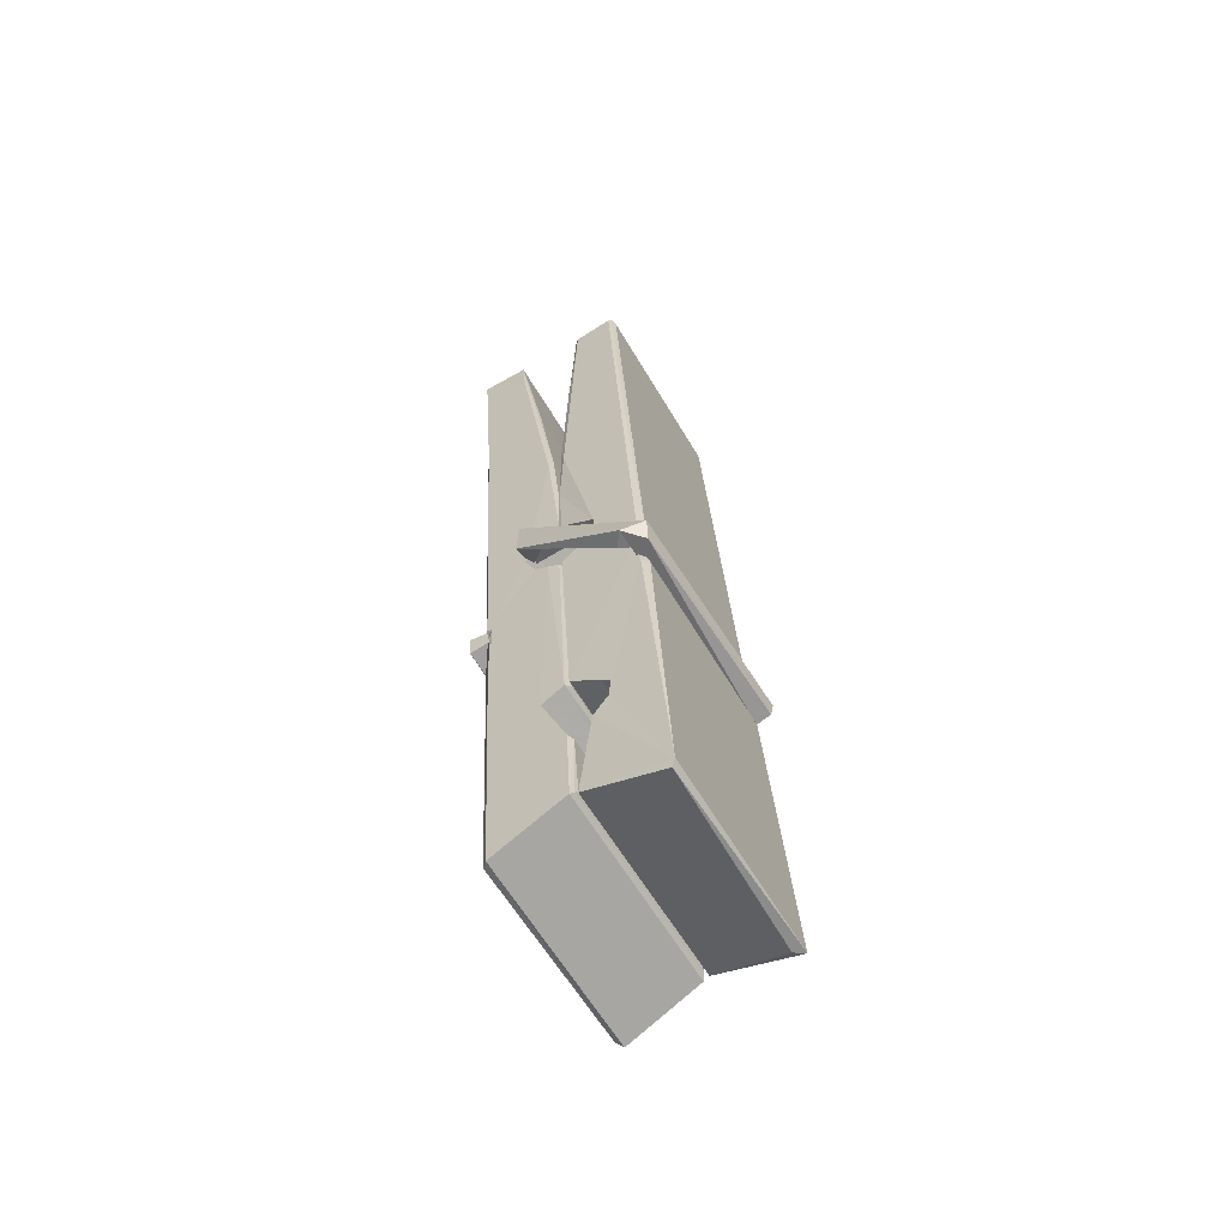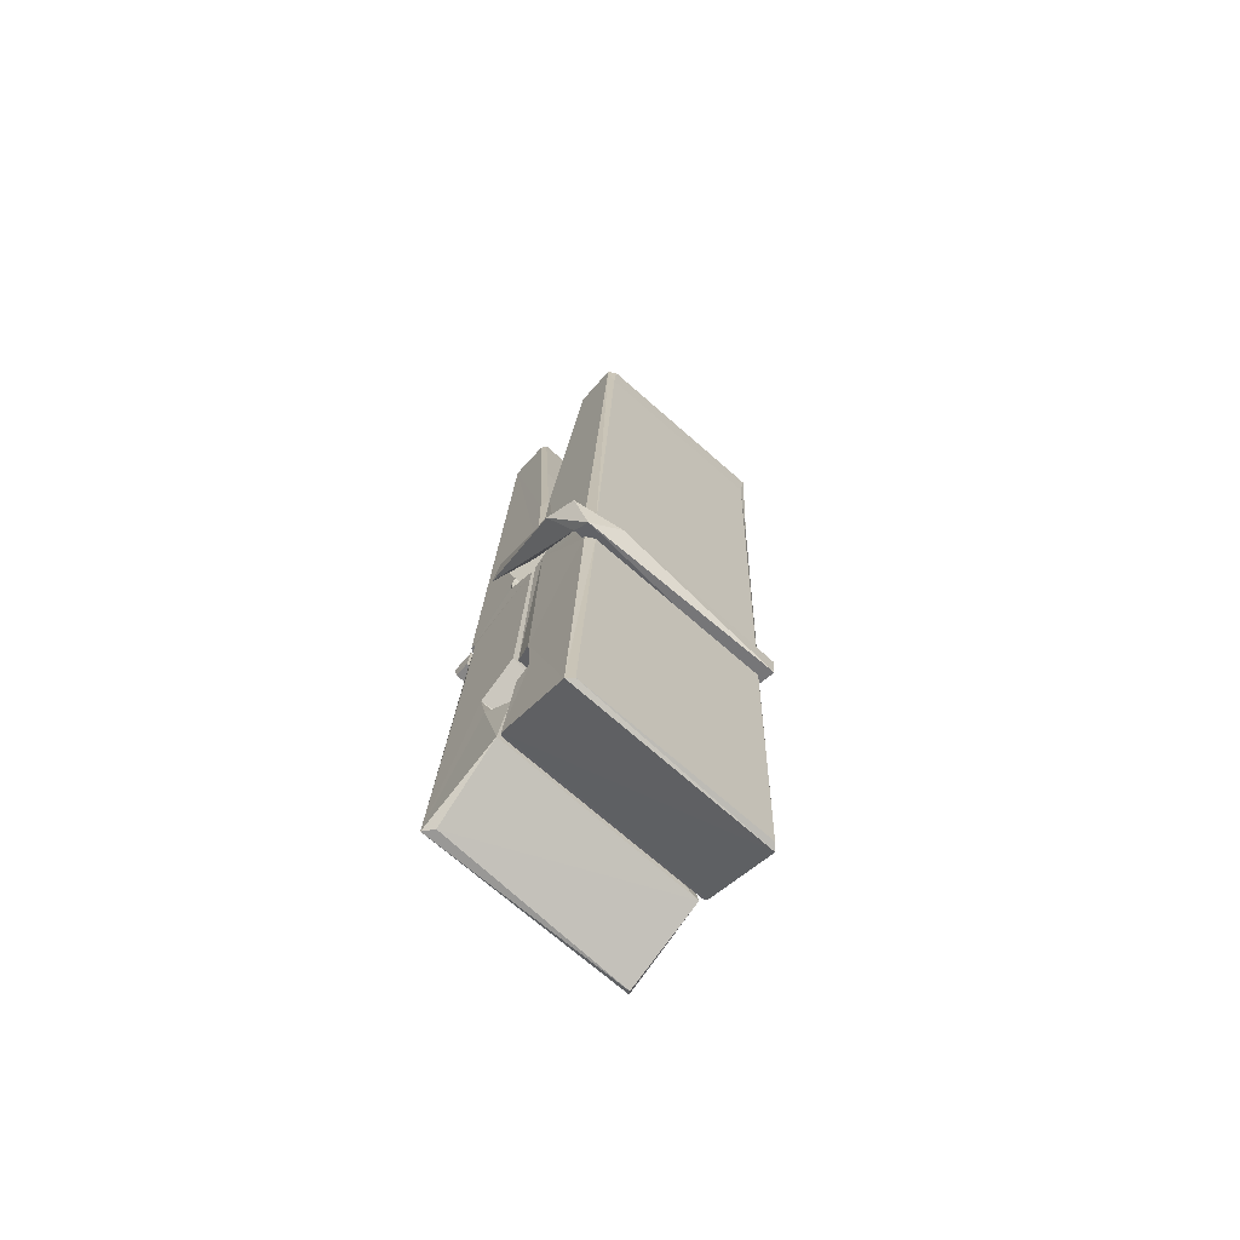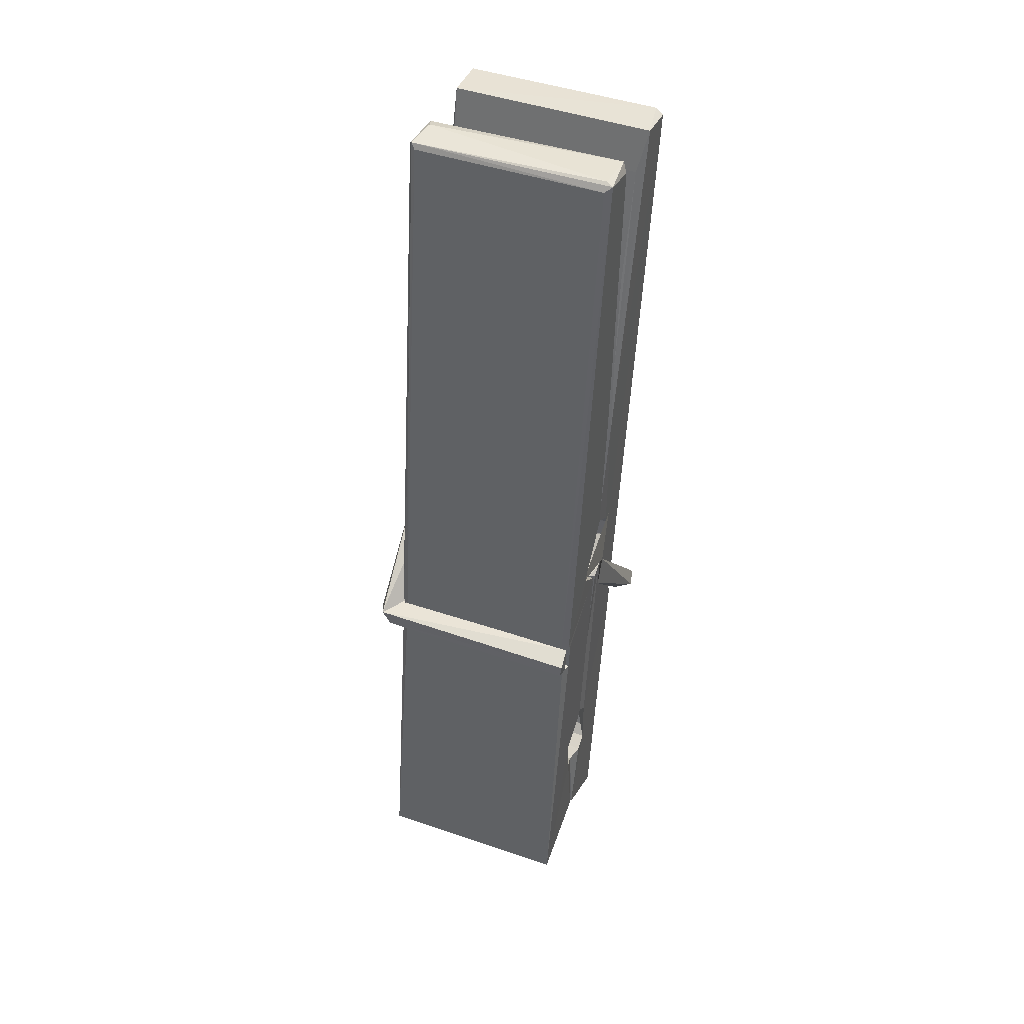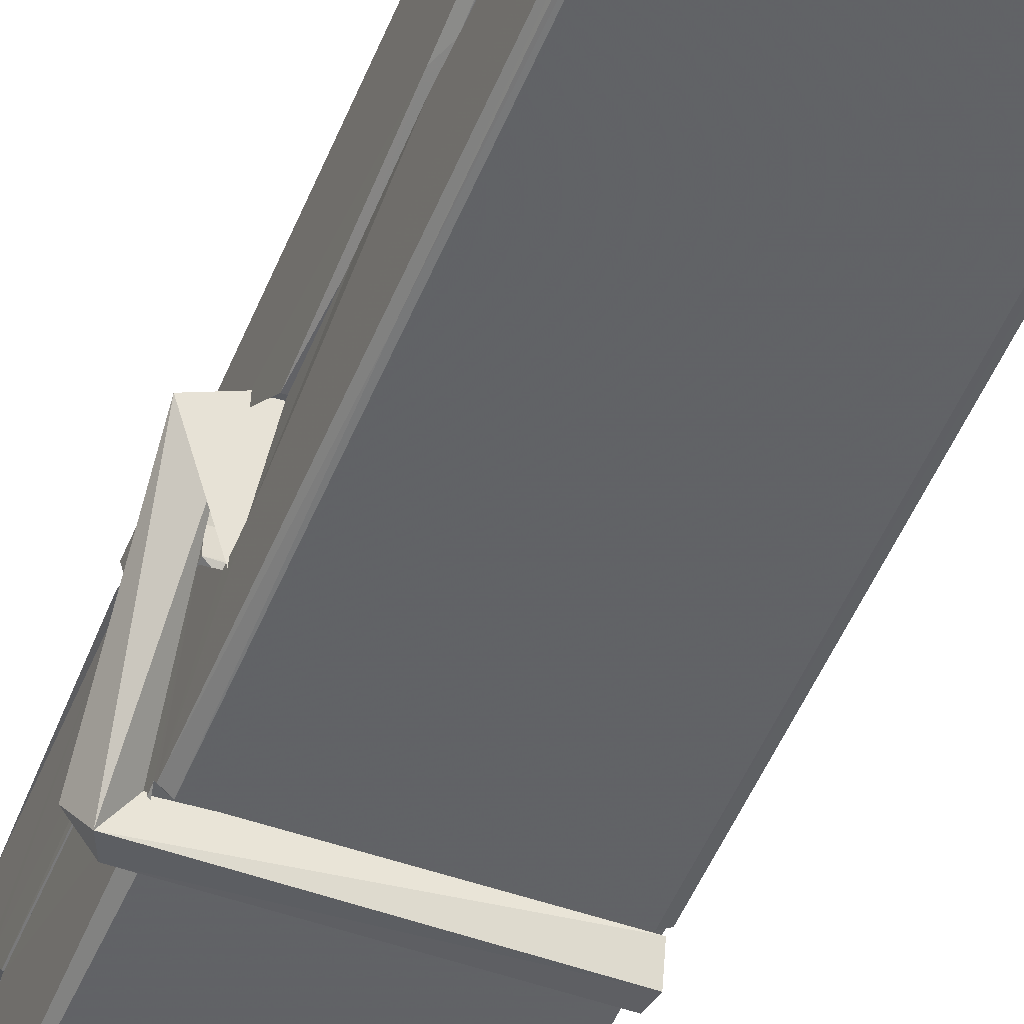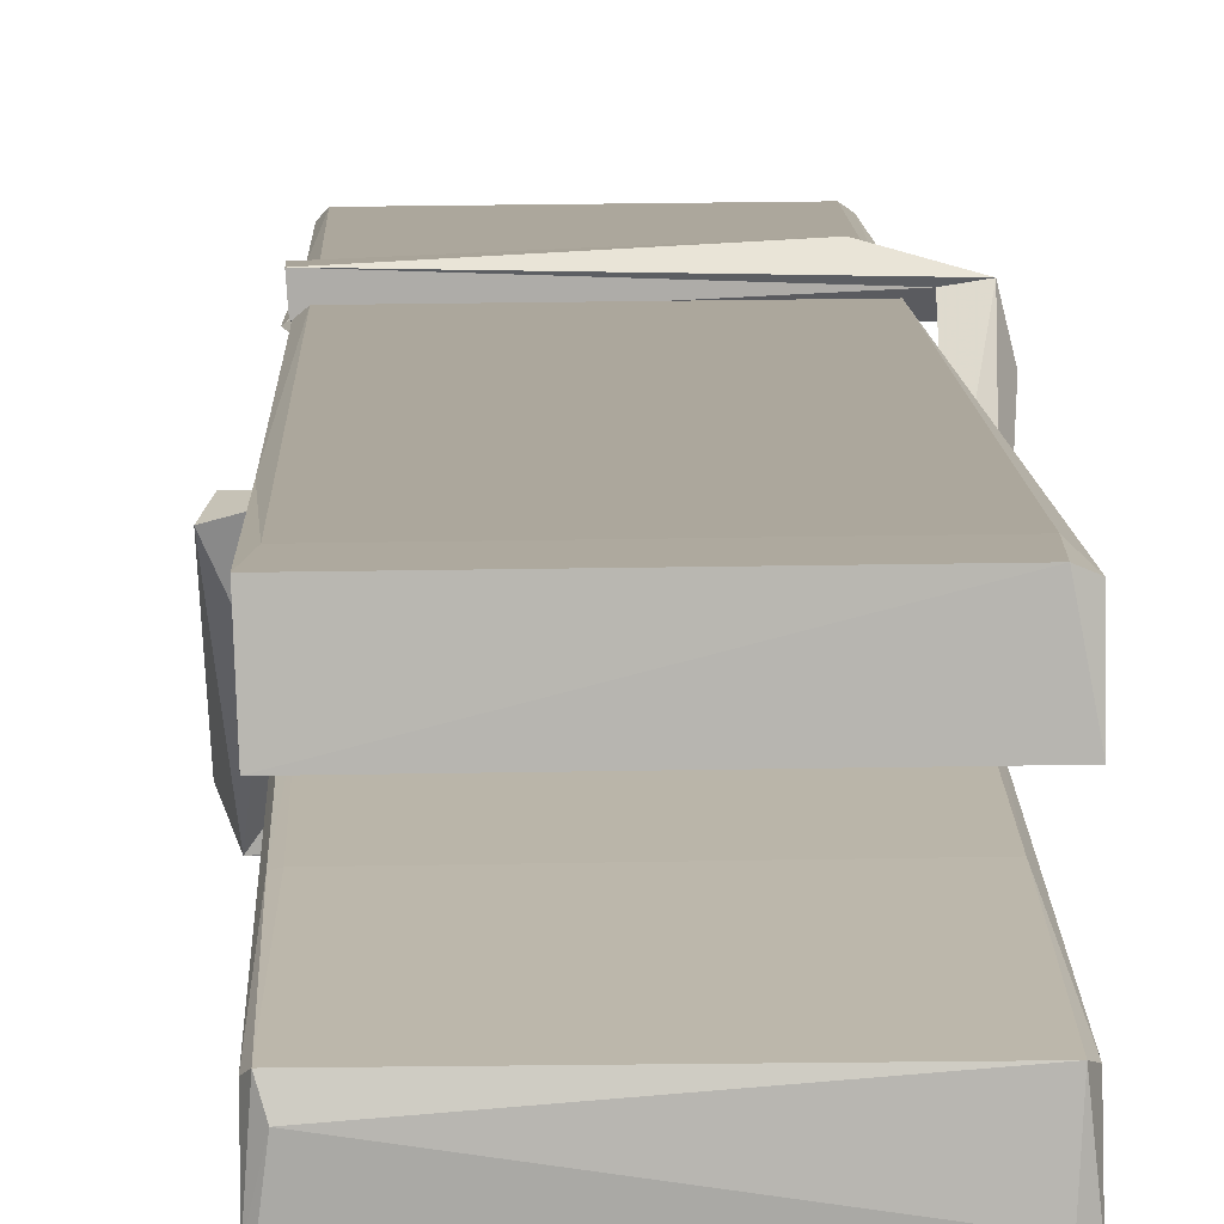
<metadata>
{"format":"obj","ext":"obj","renderer":"f3d","projection":"perspective","resolution":1024,"background":"white","views":[{"elev":-59.7,"azim":121.0,"up":"+Y"},{"elev":-74.6,"azim":-40.7,"up":"+Y"},{"elev":43.1,"azim":-158.9,"up":"+Y"},{"elev":-47.0,"azim":159.4,"up":"+Z"},{"elev":12.5,"azim":-179.9,"up":"+Z"}]}
</metadata>
<code>
v 1.652 11.66 -5.715
v 1.815 11.7 -5.774
v 1.653 11.7 -5.775
v 1.657 11.7 -5.776
v 1.64 12.24 -5.731
v 1.641 12.32 -5.718
v 1.639 12.42 -5.701
v 1.644 12.21 -5.736
v 1.797 12.42 -5.7
v 1.638 12.41 -5.658
v 1.638 12.18 -5.737
v 1.631 12.45 -5.694
v 1.812 11.83 -5.765
v 1.645 11.94 -5.695
v 1.642 12.02 -5.742
v 1.648 11.77 -5.761
v 1.649 11.77 -5.749
v 1.647 11.82 -5.752
v 1.813 11.78 -5.747
v 1.808 11.8 -5.74
v 1.653 11.78 -5.742
v 1.806 12.05 -5.722
v 1.802 12.07 -5.727
v 1.641 12.07 -5.73
v 1.642 12.08 -5.749
v 1.805 12.08 -5.75
v 1.649 11.96 -5.69
v 1.792 12.42 -5.702
v 1.794 12.46 -5.695
v 1.798 12.21 -5.737
v 1.807 12.03 -5.733
v 1.806 12.02 -5.753
v 1.807 12.02 -5.743
v 1.806 11.83 -5.768
v 1.813 11.7 -5.776
v 1.81 11.7 -5.777
v 1.813 11.94 -5.701
v 1.652 11.94 -5.692
v 1.792 12.42 -5.659
v 1.794 12.33 -5.719
v 1.642 12.04 -5.722
v 1.651 11.83 -5.767
v 1.658 11.8 -5.738
v 1.813 11.77 -5.77
v 1.646 12.14 -5.745
v 1.8 12.14 -5.746
v 1.641 12.05 -5.723
v 1.632 12.45 -5.659
v 1.639 12.45 -5.656
v 1.796 12.46 -5.657
v 1.8 12.3 -5.671
v 1.809 11.97 -5.695
v 1.809 11.76 -5.773
v 1.816 11.67 -5.717
v 1.812 11.67 -5.712
v 1.657 11.67 -5.711
v 1.65 11.69 -5.773
v 1.802 12.2 -5.736
v 1.812 11.82 -5.748
v 1.647 12.01 -5.754
v 1.802 12.01 -5.755
v 1.809 11.96 -5.699
v 1.642 12.01 -5.75
v 1.809 11.94 -5.698
v 1.804 11.94 -5.693
v 1.654 11.76 -5.772
v 1.644 11.96 -5.698
v 1.645 11.94 -5.699
v 1.804 11.96 -5.691
v 1.634 12.46 -5.751
v 1.812 11.7 -5.778
v 1.641 12.21 -5.744
v 1.638 12.32 -5.746
v 1.796 12.45 -5.755
v 1.795 12.46 -5.787
v 1.802 12.2 -5.75
v 1.8 12.22 -5.746
v 1.797 12.33 -5.748
v 1.637 12.2 -5.749
v 1.647 11.83 -5.768
v 1.812 11.83 -5.769
v 1.813 11.77 -5.788
v 1.647 11.81 -5.799
v 1.646 11.95 -5.826
v 1.811 11.82 -5.79
v 1.645 12.05 -5.783
v 1.802 12.07 -5.773
v 1.648 12.07 -5.769
v 1.806 12.06 -5.781
v 1.641 12.08 -5.75
v 1.642 12.03 -5.779
v 1.806 12.03 -5.775
v 1.806 12.04 -5.782
v 1.803 12.08 -5.751
v 1.643 12.01 -5.755
v 1.636 12.45 -5.791
v 1.796 12.22 -5.745
v 1.812 11.79 -5.8
v 1.802 11.96 -5.827
v 1.799 12.17 -5.811
v 1.79 12.46 -5.792
v 1.789 12.46 -5.763
v 1.793 12.46 -5.752
v 1.793 12.33 -5.747
v 1.641 12.06 -5.779
v 1.812 11.81 -5.801
v 1.648 11.78 -5.793
v 1.65 11.7 -5.777
v 1.643 12.14 -5.746
v 1.801 12.14 -5.747
v 1.801 11.99 -5.825
v 1.63 12.46 -5.788
v 1.636 12.46 -5.785
v 1.793 12.46 -5.79
v 1.807 11.99 -5.821
v 1.808 11.95 -5.823
v 1.815 11.68 -5.847
v 1.656 11.67 -5.838
v 1.643 11.95 -5.818
v 1.631 12.45 -5.754
v 1.812 11.68 -5.843
v 1.648 11.98 -5.824
v 1.643 11.98 -5.821
v 1.807 12.01 -5.756
v 1.643 11.98 -5.816
v 1.654 11.76 -5.772
v 1.65 11.67 -5.846
v 1.807 11.98 -5.817
v 1.802 11.96 -5.819
v 1.644 11.98 -5.823
v 1.809 11.98 -5.817
v 1.816 11.96 -5.834
v 1.644 11.96 -5.825
v 1.831 11.97 -5.819
v 1.645 11.96 -5.838
v 1.643 11.97 -5.839
v 1.811 11.94 -5.684
v 1.81 11.95 -5.699
v 1.81 12.05 -5.739
v 1.625 11.96 -5.685
v 1.805 12.04 -5.79
v 1.795 12.06 -5.721
v 1.649 12.01 -5.767
v 1.641 12.07 -5.723
v 1.628 12.06 -5.777
v 1.629 12.04 -5.785
v 1.619 11.97 -5.708
v 1.64 12.02 -5.747
v 1.664 11.95 -5.676
v 1.64 11.93 -5.685
v 1.638 11.95 -5.699
v 1.81 11.96 -5.696
v 1.641 11.96 -5.688
v 1.811 11.96 -5.682
v 1.829 12.06 -5.731
v 1.825 12.04 -5.726
v 1.819 11.97 -5.811
v 1.823 11.98 -5.837
f 49 29 12
f 8 5 6
f 5 7 6
f 7 40 6
f 40 8 6
f 58 30 29
f 58 29 9
f 12 5 11
f 18 15 42
f 15 63 42
f 20 59 19
f 38 14 1
f 18 43 17
f 18 59 43
f 17 43 21
f 22 23 26
f 41 31 15
f 15 32 60
f 7 5 12
f 50 9 29
f 48 10 49
f 28 12 29
f 28 29 40
f 29 30 40
f 23 24 26
f 22 47 23
f 47 24 23
f 41 22 31
f 18 13 59
f 43 59 20
f 19 17 21
f 21 20 19
f 44 16 19
f 16 17 19
f 54 57 2
f 69 52 51
f 39 51 50
f 28 7 12
f 30 8 40
f 40 7 28
f 25 45 26
f 25 26 24
f 47 22 41
f 31 33 15
f 33 32 15
f 34 13 42
f 42 13 18
f 43 20 21
f 36 35 3
f 36 3 4
f 57 3 2
f 3 35 2
f 10 39 50
f 10 50 49
f 25 11 45
f 11 5 8
f 11 8 45
f 45 8 30
f 26 45 46
f 45 30 46
f 58 22 26
f 26 46 58
f 46 30 58
f 51 39 69
f 39 10 69
f 25 24 11
f 47 67 48
f 67 27 48
f 48 27 10
f 51 9 50
f 22 9 51
f 52 22 51
f 64 37 55
f 55 56 54
f 54 56 1
f 4 3 66
f 36 4 66
f 36 66 53
f 35 36 53
f 35 53 2
f 56 55 38
f 66 3 57
f 1 18 17
f 14 18 1
f 15 18 14
f 47 11 24
f 11 47 48
f 12 11 48
f 49 12 48
f 29 49 50
f 9 22 58
f 31 22 52
f 31 52 33
f 64 19 59
f 19 64 44
f 2 44 64
f 2 64 54
f 57 54 1
f 32 61 60
f 33 13 32
f 62 33 52
f 47 41 15
f 15 60 63
f 60 61 42
f 34 42 61
f 32 13 34
f 32 34 61
f 33 59 13
f 64 59 33
f 38 55 65
f 55 37 65
f 14 68 15
f 60 42 63
f 66 16 44
f 66 44 53
f 2 53 44
f 55 54 64
f 38 1 56
f 17 57 1
f 57 17 16
f 66 57 16
f 15 68 67
f 62 37 64
f 68 37 62
f 68 62 67
f 64 33 62
f 52 69 62
f 67 62 69
f 67 69 27
f 47 15 67
f 69 10 27
f 37 38 65
f 38 37 68
f 68 14 38
f 82 117 71
f 75 76 74
f 76 77 78
f 76 78 74
f 78 103 74
f 73 72 79
f 73 79 120
f 83 85 106
f 83 80 85
f 83 106 98
f 83 98 107
f 106 116 98
f 105 86 91
f 87 94 89
f 112 123 122
f 123 90 105
f 90 88 105
f 70 73 120
f 103 78 104
f 78 77 97
f 78 97 104
f 88 94 87
f 89 86 105
f 105 87 89
f 93 86 89
f 117 116 99
f 115 100 111
f 96 111 101
f 111 100 101
f 100 114 101
f 72 73 104
f 73 70 103
f 73 103 104
f 104 97 72
f 90 109 94
f 94 88 90
f 105 88 87
f 92 91 93
f 91 86 93
f 95 91 92
f 92 124 95
f 95 81 80
f 80 81 85
f 98 82 107
f 107 82 126
f 108 71 118
f 127 121 117
f 114 112 96
f 114 96 101
f 102 103 70
f 72 97 110
f 72 110 109
f 110 94 109
f 97 77 110
f 89 94 110
f 89 110 76
f 110 77 76
f 122 111 96
f 96 112 122
f 79 72 109
f 109 90 79
f 127 84 119
f 113 112 114
f 114 102 113
f 75 102 114
f 75 114 100
f 75 100 115
f 121 127 118
f 126 71 108
f 84 127 117
f 99 84 117
f 127 83 107
f 127 119 83
f 95 123 91
f 91 123 105
f 90 123 112
f 90 112 79
f 112 120 79
f 112 70 120
f 70 112 113
f 70 113 102
f 102 75 103
f 103 75 74
f 76 75 89
f 75 115 89
f 115 93 89
f 81 128 116
f 106 85 81
f 106 81 116
f 98 116 117
f 98 117 82
f 121 71 117
f 71 121 118
f 127 108 118
f 92 93 124
f 93 115 124
f 123 95 125
f 81 95 124
f 128 81 124
f 124 115 128
f 128 115 111
f 111 122 125
f 111 125 128
f 122 123 125
f 80 83 119
f 71 126 82
f 127 107 108
f 107 126 108
f 119 129 128
f 128 125 119
f 80 125 95
f 125 80 119
f 99 116 128
f 99 128 129
f 99 129 119
f 119 84 99
f 131 158 130
f 132 136 158
f 132 134 133
f 130 136 133
f 132 133 135
f 136 132 135
f 130 158 136
f 149 137 154
f 154 152 153
f 155 134 158
f 158 131 139
f 151 148 153
f 147 146 151
f 155 142 156
f 156 142 139
f 155 139 142
f 142 155 141
f 141 155 142
f 145 144 143
f 145 143 144
f 148 145 144
f 144 145 148
f 146 145 148
f 147 145 146
f 146 148 151
f 147 140 145
f 156 139 131
f 134 155 156
f 155 158 139
f 145 140 148
f 147 150 140
f 150 147 151
f 150 149 140
f 140 153 148
f 153 140 154
f 154 140 149
f 151 138 150
f 153 152 151
f 138 152 137
f 137 152 154
f 150 137 149
f 137 150 138
f 138 151 152
f 157 134 156
f 157 156 131
f 157 131 134
f 132 158 134
f 134 131 133
f 131 130 133
f 133 136 135
f 49 29 12
f 8 5 6
f 5 7 6
f 7 40 6
f 40 8 6
f 58 30 29
f 58 29 9
f 12 5 11
f 18 15 42
f 15 63 42
f 20 59 19
f 38 14 1
f 18 43 17
f 18 59 43
f 17 43 21
f 22 23 26
f 41 31 15
f 15 32 60
f 7 5 12
f 50 9 29
f 48 10 49
f 28 12 29
f 28 29 40
f 29 30 40
f 23 24 26
f 22 47 23
f 47 24 23
f 41 22 31
f 18 13 59
f 43 59 20
f 19 17 21
f 21 20 19
f 44 16 19
f 16 17 19
f 54 57 2
f 69 52 51
f 39 51 50
f 28 7 12
f 30 8 40
f 40 7 28
f 25 45 26
f 25 26 24
f 47 22 41
f 31 33 15
f 33 32 15
f 34 13 42
f 42 13 18
f 43 20 21
f 36 35 3
f 36 3 4
f 57 3 2
f 3 35 2
f 10 39 50
f 10 50 49
f 25 11 45
f 11 5 8
f 11 8 45
f 45 8 30
f 26 45 46
f 45 30 46
f 58 22 26
f 26 46 58
f 46 30 58
f 51 39 69
f 39 10 69
f 25 24 11
f 47 67 48
f 67 27 48
f 48 27 10
f 51 9 50
f 22 9 51
f 52 22 51
f 64 37 55
f 55 56 54
f 54 56 1
f 4 3 66
f 36 4 66
f 36 66 53
f 35 36 53
f 35 53 2
f 56 55 38
f 66 3 57
f 1 18 17
f 14 18 1
f 15 18 14
f 47 11 24
f 11 47 48
f 12 11 48
f 49 12 48
f 29 49 50
f 9 22 58
f 31 22 52
f 31 52 33
f 64 19 59
f 19 64 44
f 2 44 64
f 2 64 54
f 57 54 1
f 32 61 60
f 33 13 32
f 62 33 52
f 47 41 15
f 15 60 63
f 60 61 42
f 34 42 61
f 32 13 34
f 32 34 61
f 33 59 13
f 64 59 33
f 38 55 65
f 55 37 65
f 14 68 15
f 60 42 63
f 66 16 44
f 66 44 53
f 2 53 44
f 55 54 64
f 38 1 56
f 17 57 1
f 57 17 16
f 66 57 16
f 15 68 67
f 62 37 64
f 68 37 62
f 68 62 67
f 64 33 62
f 52 69 62
f 67 62 69
f 67 69 27
f 47 15 67
f 69 10 27
f 37 38 65
f 38 37 68
f 68 14 38
f 82 117 71
f 75 76 74
f 76 77 78
f 76 78 74
f 78 103 74
f 73 72 79
f 73 79 120
f 83 85 106
f 83 80 85
f 83 106 98
f 83 98 107
f 106 116 98
f 105 86 91
f 87 94 89
f 112 123 122
f 123 90 105
f 90 88 105
f 70 73 120
f 103 78 104
f 78 77 97
f 78 97 104
f 88 94 87
f 89 86 105
f 105 87 89
f 93 86 89
f 117 116 99
f 115 100 111
f 96 111 101
f 111 100 101
f 100 114 101
f 72 73 104
f 73 70 103
f 73 103 104
f 104 97 72
f 90 109 94
f 94 88 90
f 105 88 87
f 92 91 93
f 91 86 93
f 95 91 92
f 92 124 95
f 95 81 80
f 80 81 85
f 98 82 107
f 107 82 126
f 108 71 118
f 127 121 117
f 114 112 96
f 114 96 101
f 102 103 70
f 72 97 110
f 72 110 109
f 110 94 109
f 97 77 110
f 89 94 110
f 89 110 76
f 110 77 76
f 122 111 96
f 96 112 122
f 79 72 109
f 109 90 79
f 127 84 119
f 113 112 114
f 114 102 113
f 75 102 114
f 75 114 100
f 75 100 115
f 121 127 118
f 126 71 108
f 84 127 117
f 99 84 117
f 127 83 107
f 127 119 83
f 95 123 91
f 91 123 105
f 90 123 112
f 90 112 79
f 112 120 79
f 112 70 120
f 70 112 113
f 70 113 102
f 102 75 103
f 103 75 74
f 76 75 89
f 75 115 89
f 115 93 89
f 81 128 116
f 106 85 81
f 106 81 116
f 98 116 117
f 98 117 82
f 121 71 117
f 71 121 118
f 127 108 118
f 92 93 124
f 93 115 124
f 123 95 125
f 81 95 124
f 128 81 124
f 124 115 128
f 128 115 111
f 111 122 125
f 111 125 128
f 122 123 125
f 80 83 119
f 71 126 82
f 127 107 108
f 107 126 108
f 119 129 128
f 128 125 119
f 80 125 95
f 125 80 119
f 99 116 128
f 99 128 129
f 99 129 119
f 119 84 99
f 131 158 130
f 132 136 158
f 132 134 133
f 130 136 133
f 132 133 135
f 136 132 135
f 130 158 136
f 149 137 154
f 154 152 153
f 155 134 158
f 158 131 139
f 151 148 153
f 147 146 151
f 155 142 156
f 156 142 139
f 155 139 142
f 142 155 141
f 141 155 142
f 145 144 143
f 145 143 144
f 148 145 144
f 144 145 148
f 146 145 148
f 147 145 146
f 146 148 151
f 147 140 145
f 156 139 131
f 134 155 156
f 155 158 139
f 145 140 148
f 147 150 140
f 150 147 151
f 150 149 140
f 140 153 148
f 153 140 154
f 154 140 149
f 151 138 150
f 153 152 151
f 138 152 137
f 137 152 154
f 150 137 149
f 137 150 138
f 138 151 152
f 157 134 156
f 157 156 131
f 157 131 134
f 132 158 134
f 134 131 133
f 131 130 133
f 133 136 135

</code>
